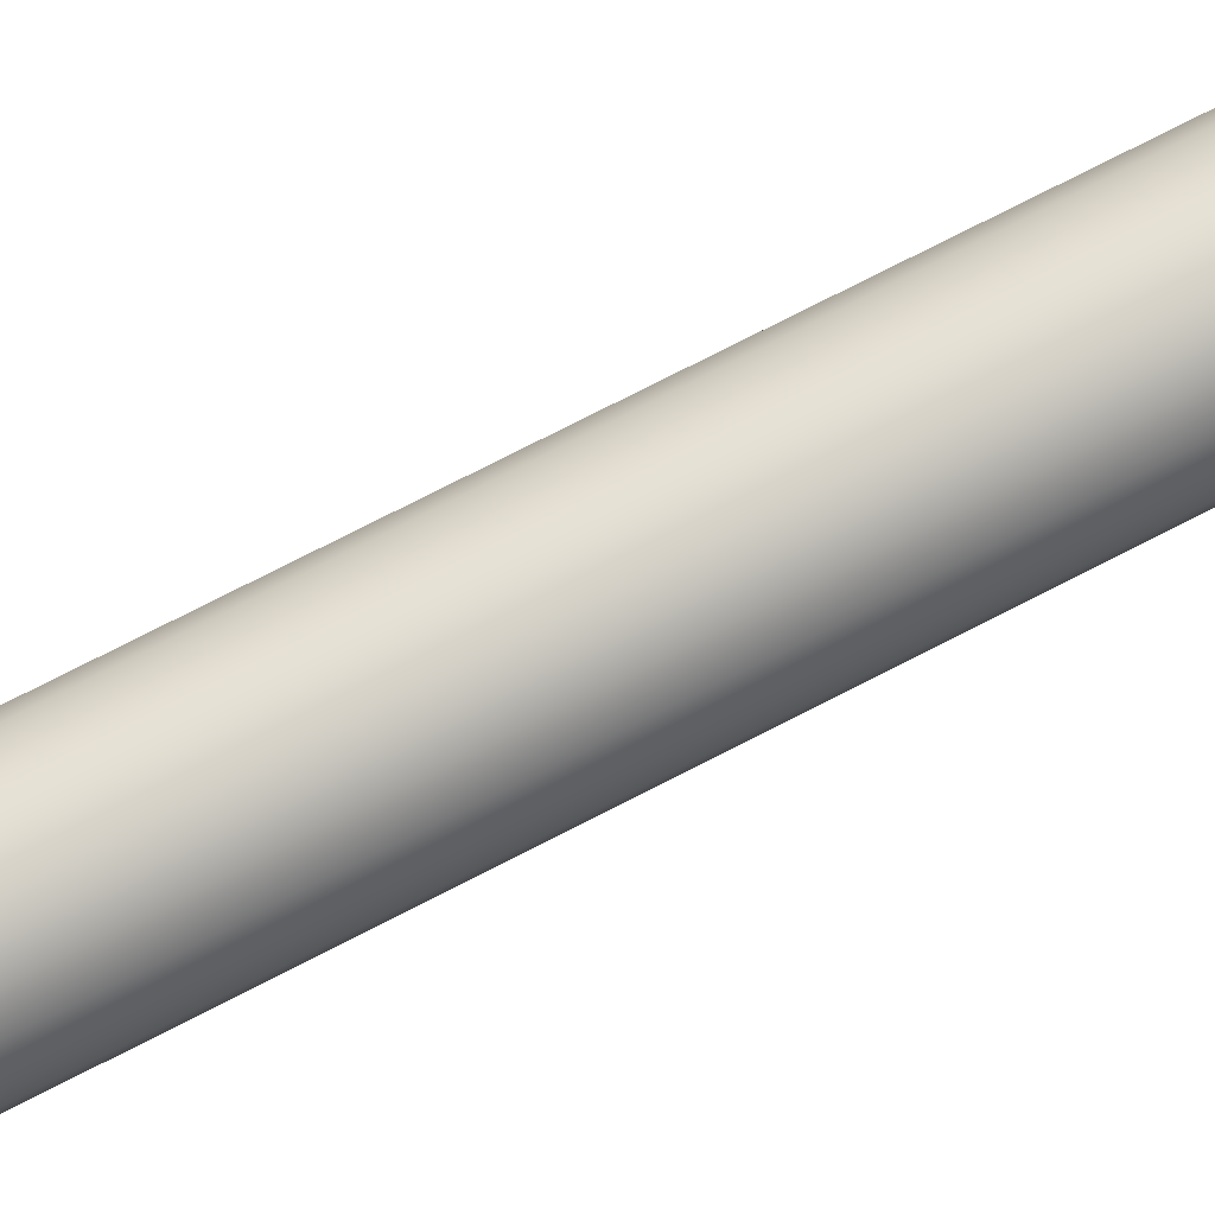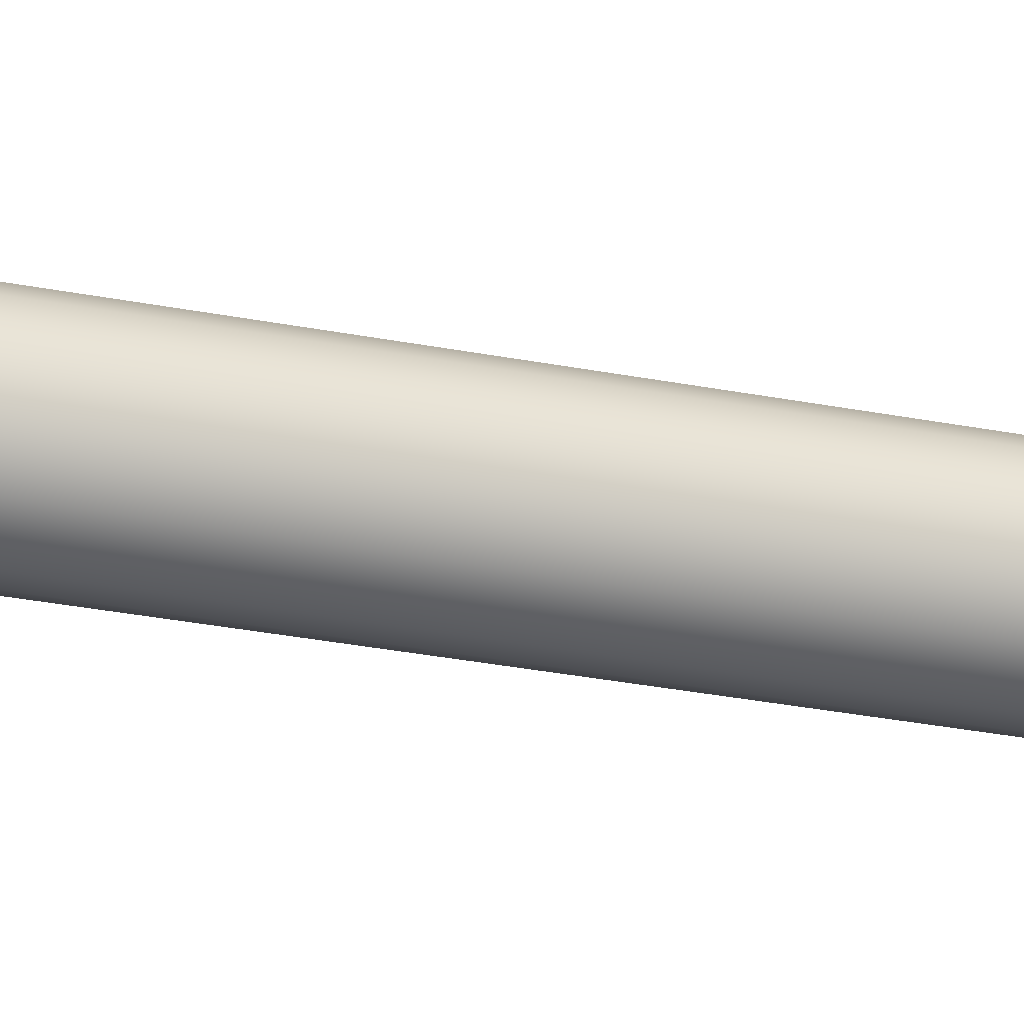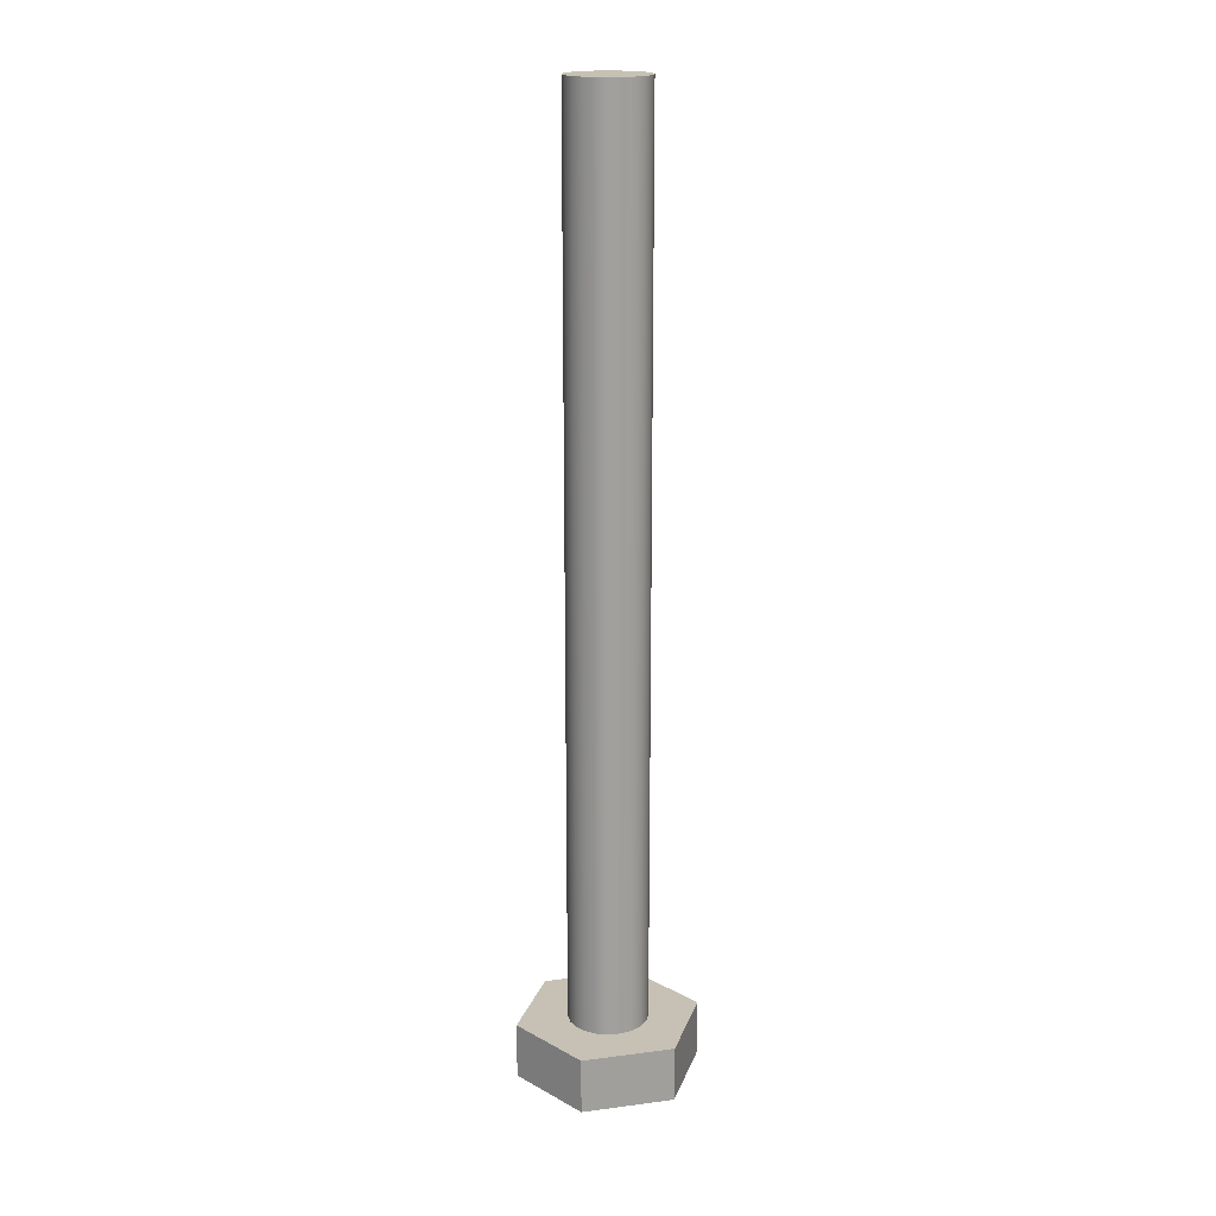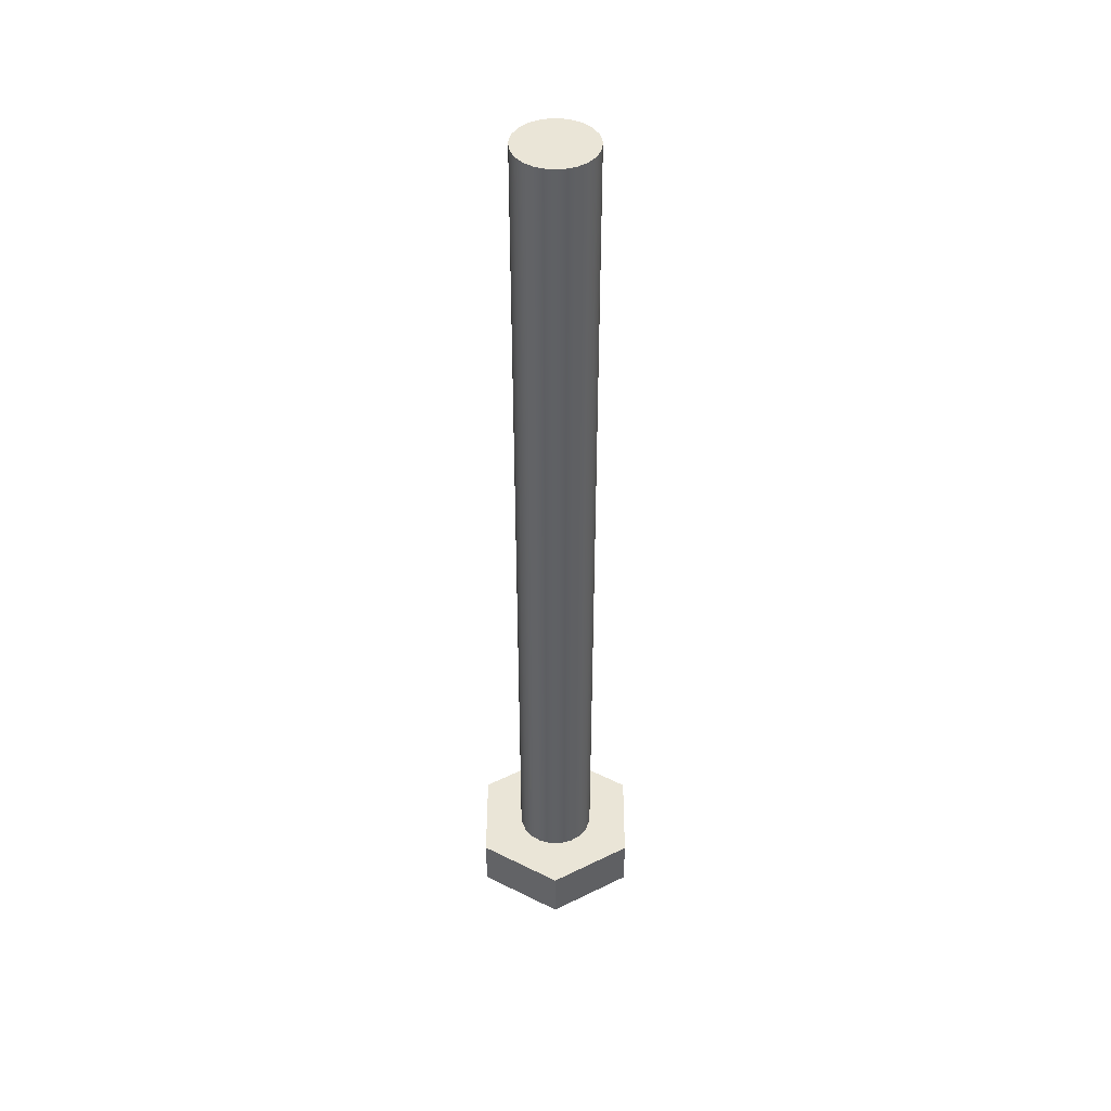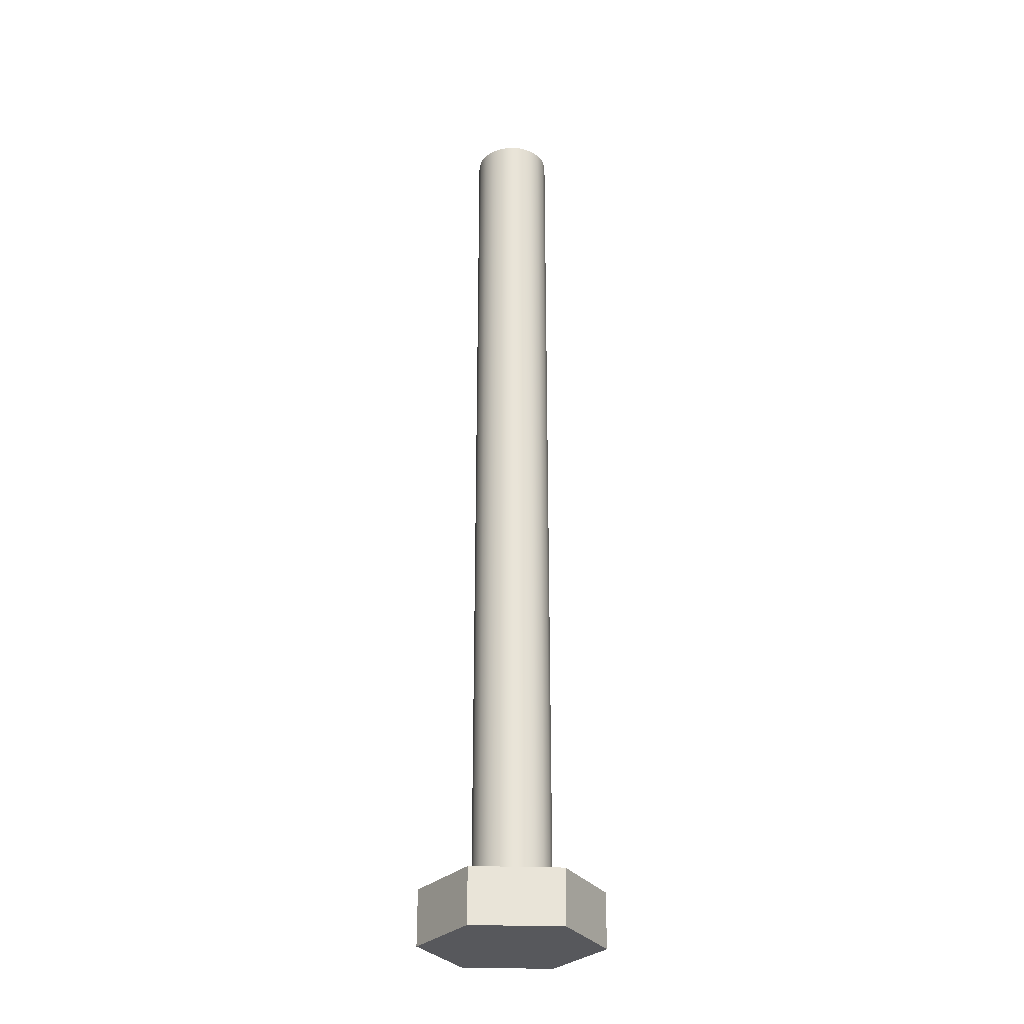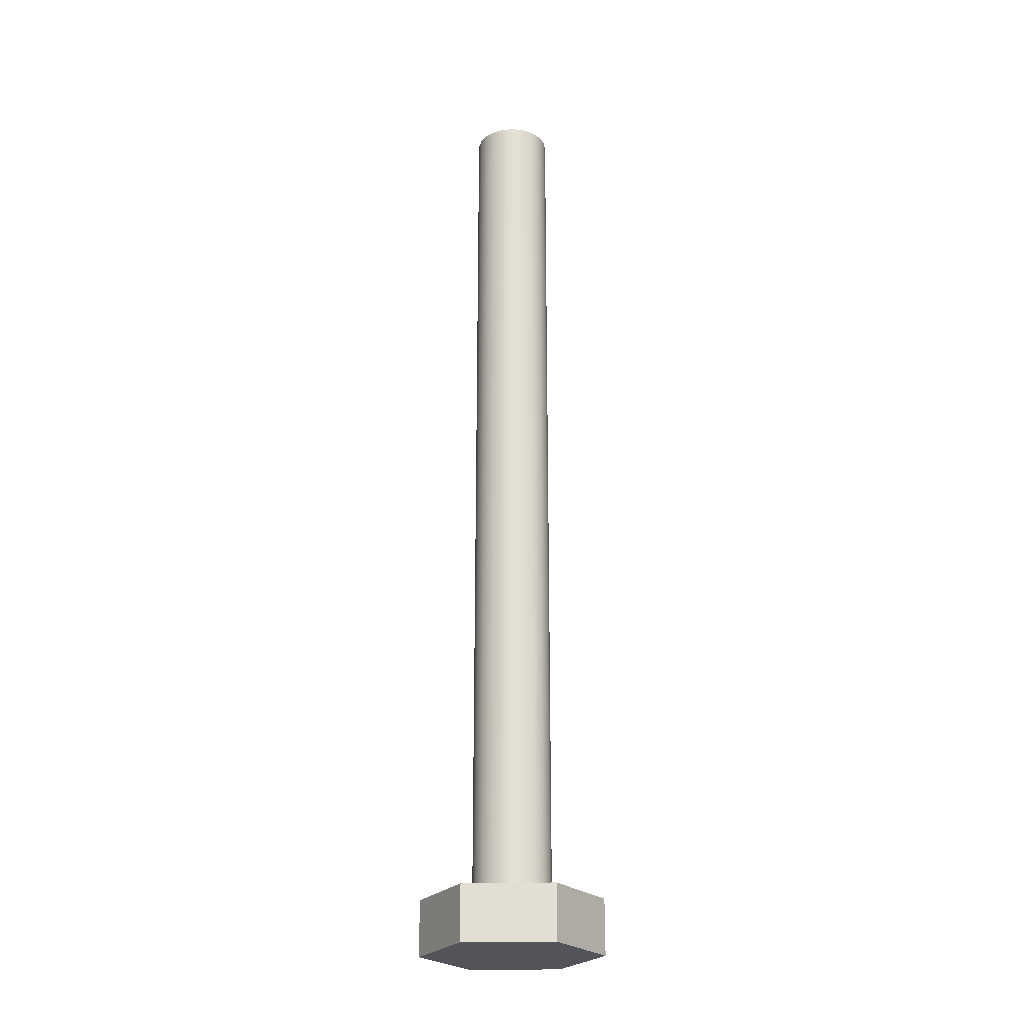
<metadata>
{"format":"obj","ext":"obj","renderer":"f3d","projection":"perspective","resolution":1024,"background":"white","views":[{"elev":71.5,"azim":-117.6,"up":"+Y"},{"elev":-28.9,"azim":-106.6,"up":"+Y"},{"elev":18.5,"azim":-159.9,"up":"+Z"},{"elev":44.1,"azim":4.2,"up":"+Z"},{"elev":-28.5,"azim":30.9,"up":"+Z"},{"elev":-23.8,"azim":-23.6,"up":"+Z"}]}
</metadata>
<code>
v -0.25 -3.062e-17 6
v -0.2389 0.07369 6
v -0.2066 0.1408 6
v -0.1559 0.1955 6
v -0.09134 0.2327 6
v -0.01868 0.2493 6
v 0.05563 0.2437 6
v 0.125 0.2165 6
v 0.1833 0.17 6
v 0.2252 0.1085 6
v 0.2472 0.03726 6
v 0.2472 -0.03726 6
v 0.2252 -0.1085 6
v 0.1833 -0.17 6
v 0.125 -0.2165 6
v 0.05563 -0.2437 6
v -0.01868 -0.2493 6
v -0.09134 -0.2327 6
v -0.1559 -0.1955 6
v -0.2066 -0.1408 6
v -0.2389 -0.07369 6
v -0.25 -3.062e-17 0.35
v -0.2389 -0.07369 0.35
v -0.2066 -0.1408 0.35
v -0.1559 -0.1955 0.35
v -0.09134 -0.2327 0.35
v -0.01868 -0.2493 0.35
v 0.05563 -0.2437 0.35
v 0.125 -0.2165 0.35
v 0.1833 -0.17 0.35
v 0.2252 -0.1085 0.35
v 0.2472 -0.03726 0.35
v 0.2472 0.03726 0.35
v 0.2252 0.1085 0.35
v 0.1833 0.17 0.35
v 0.125 0.2165 0.35
v 0.05563 0.2437 0.35
v -0.01868 0.2493 0.35
v -0.09134 0.2327 0.35
v -0.1559 0.1955 0.35
v -0.2066 0.1408 0.35
v -0.2389 0.07369 0.35
v -0.25 -3.062e-17 0.35
v -0.25 -3.062e-17 6
v -0.25 -3.062e-17 6
v -0.2389 -0.07369 6
v -0.2066 -0.1408 6
v -0.1559 -0.1955 6
v -0.09134 -0.2327 6
v -0.01868 -0.2493 6
v 0.05563 -0.2437 6
v 0.125 -0.2165 6
v 0.1833 -0.17 6
v 0.2252 -0.1085 6
v 0.2472 -0.03726 6
v 0.2472 0.03726 6
v 0.2252 0.1085 6
v 0.1833 0.17 6
v 0.125 0.2165 6
v 0.05563 0.2437 6
v -0.01868 0.2493 6
v -0.09134 0.2327 6
v -0.1559 0.1955 6
v -0.2066 0.1408 6
v -0.2389 0.07369 6
v 0.4784 0.3232 0
v -0.04074 0.5759 0
v -0.04074 0.5759 0.35
v 0.4784 0.3232 0.35
v 0.5191 -0.2527 0
v 0.4784 0.3232 0
v 0.4784 0.3232 0.35
v 0.5191 -0.2527 0.35
v 0.04074 -0.5759 0
v 0.5191 -0.2527 0
v 0.5191 -0.2527 0.35
v 0.04074 -0.5759 0.35
v -0.4784 -0.3232 0
v 0.04074 -0.5759 0
v 0.04074 -0.5759 0.35
v -0.4784 -0.3232 0.35
v -0.5191 0.2527 0
v -0.4784 -0.3232 0
v -0.4784 -0.3232 0.35
v -0.5191 0.2527 0.35
v -0.04074 0.5759 0
v -0.5191 0.2527 0
v -0.5191 0.2527 0.35
v -0.04074 0.5759 0.35
v -0.25 -3.062e-17 0.35
v -0.2389 0.07369 0.35
v -0.2066 0.1408 0.35
v -0.1559 0.1955 0.35
v -0.09134 0.2327 0.35
v -0.01868 0.2493 0.35
v 0.05563 0.2437 0.35
v 0.125 0.2165 0.35
v 0.1833 0.17 0.35
v 0.2252 0.1085 0.35
v 0.2472 0.03726 0.35
v 0.2472 -0.03726 0.35
v 0.2252 -0.1085 0.35
v 0.1833 -0.17 0.35
v 0.125 -0.2165 0.35
v 0.05563 -0.2437 0.35
v -0.01868 -0.2493 0.35
v -0.09134 -0.2327 0.35
v -0.1559 -0.1955 0.35
v -0.2066 -0.1408 0.35
v -0.2389 -0.07369 0.35
v -0.04074 0.5759 0.35
v -0.5191 0.2527 0.35
v -0.4784 -0.3232 0.35
v 0.04074 -0.5759 0.35
v 0.5191 -0.2527 0.35
v 0.4784 0.3232 0.35
v -0.5191 0.2527 0
v -0.04074 0.5759 0
v 0.4784 0.3232 0
v 0.5191 -0.2527 0
v 0.04074 -0.5759 0
v -0.4784 -0.3232 0
g 7838c1b4-e353-11ea-a541-54bf646e7e1f
f 2 42 1
f 1 42 43
f 44 22 21
f 21 22 23
f 21 23 20
f 20 23 24
f 20 24 19
f 19 24 25
f 19 25 18
f 18 25 26
f 18 26 17
f 17 26 27
f 17 27 16
f 16 27 28
f 16 28 15
f 15 28 29
f 15 29 14
f 14 29 30
f 14 30 13
f 13 30 31
f 13 31 12
f 12 31 32
f 12 32 11
f 11 32 33
f 11 33 10
f 10 33 34
f 10 34 9
f 9 34 35
f 9 35 8
f 8 35 36
f 8 36 7
f 7 36 37
f 7 37 6
f 6 37 38
f 6 38 5
f 5 38 39
f 5 39 4
f 4 39 40
f 4 40 3
f 3 40 41
f 3 41 2
f 2 41 42
g 783936d4-e353-11ea-a4a3-54bf646e7e1f
f 46 55 45
f 45 55 56
f 45 56 65
f 65 56 57
f 65 57 64
f 64 57 58
f 64 58 63
f 63 58 59
f 63 59 62
f 62 59 60
f 62 60 61
f 55 46 54
f 54 46 47
f 54 47 53
f 53 47 48
f 53 48 52
f 52 48 49
f 52 49 51
f 51 49 50
g 7813d71a-e353-11ea-abed-54bf646e7e1f
f 66 67 69
f 69 67 68
g 7813fe1c-e353-11ea-a5b1-54bf646e7e1f
f 70 71 73
f 73 71 72
g 78142522-e353-11ea-8013-54bf646e7e1f
f 74 75 77
f 77 75 76
g 78147336-e353-11ea-b985-54bf646e7e1f
f 78 79 81
f 81 79 80
g 78149a3e-e353-11ea-937c-54bf646e7e1f
f 82 83 85
f 85 83 84
g 7814e86e-e353-11ea-b41b-54bf646e7e1f
f 86 87 89
f 89 87 88
g 78153680-e353-11ea-934c-54bf646e7e1f
f 91 112 90
f 90 112 113
f 90 113 110
f 110 113 109
f 109 113 108
f 108 113 107
f 107 113 114
f 107 114 106
f 106 114 105
f 105 114 104
f 104 114 115
f 104 115 103
f 103 115 102
f 102 115 101
f 101 115 100
f 100 115 116
f 100 116 99
f 99 116 98
f 98 116 97
f 97 116 111
f 97 111 96
f 96 111 95
f 95 111 94
f 94 111 93
f 93 111 112
f 93 112 92
f 92 112 91
g 78158498-e353-11ea-8d29-54bf646e7e1f
f 117 118 122
f 122 118 121
f 121 118 119
f 121 119 120

</code>
